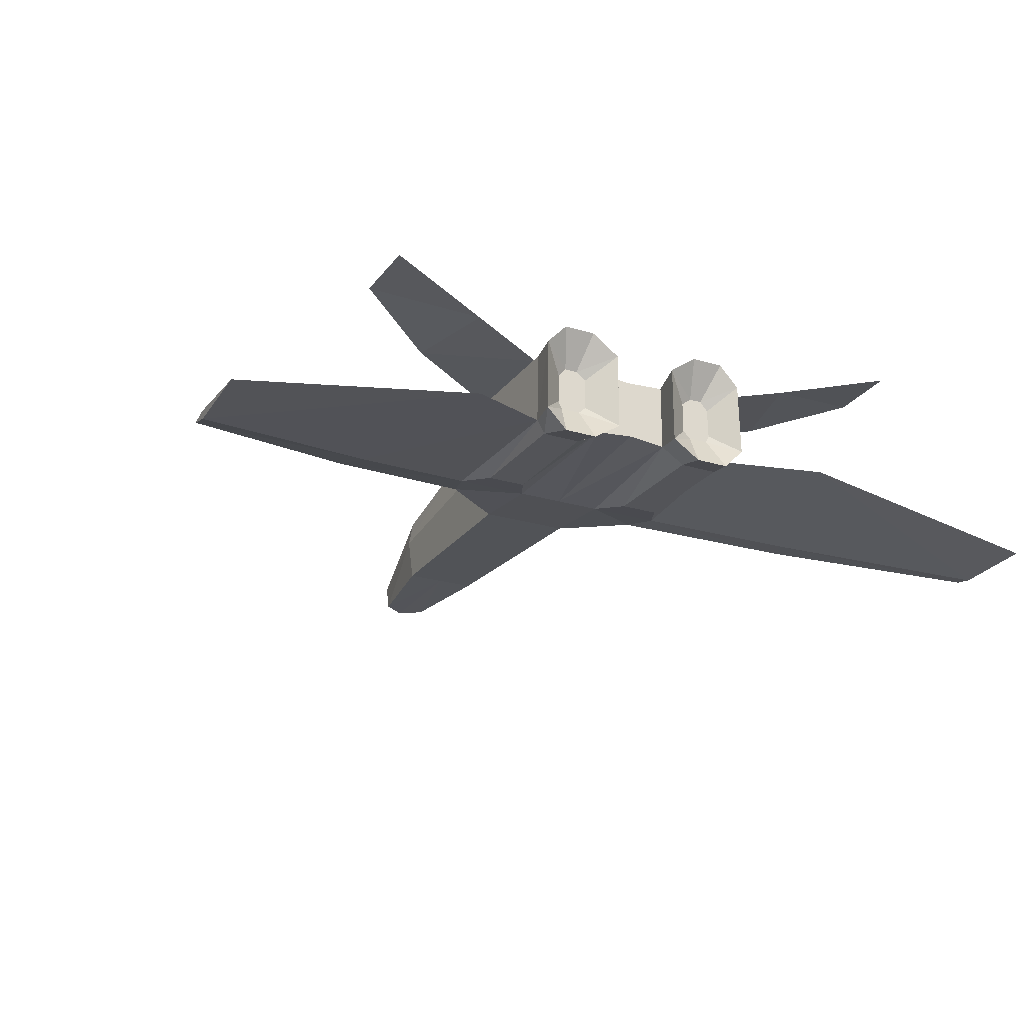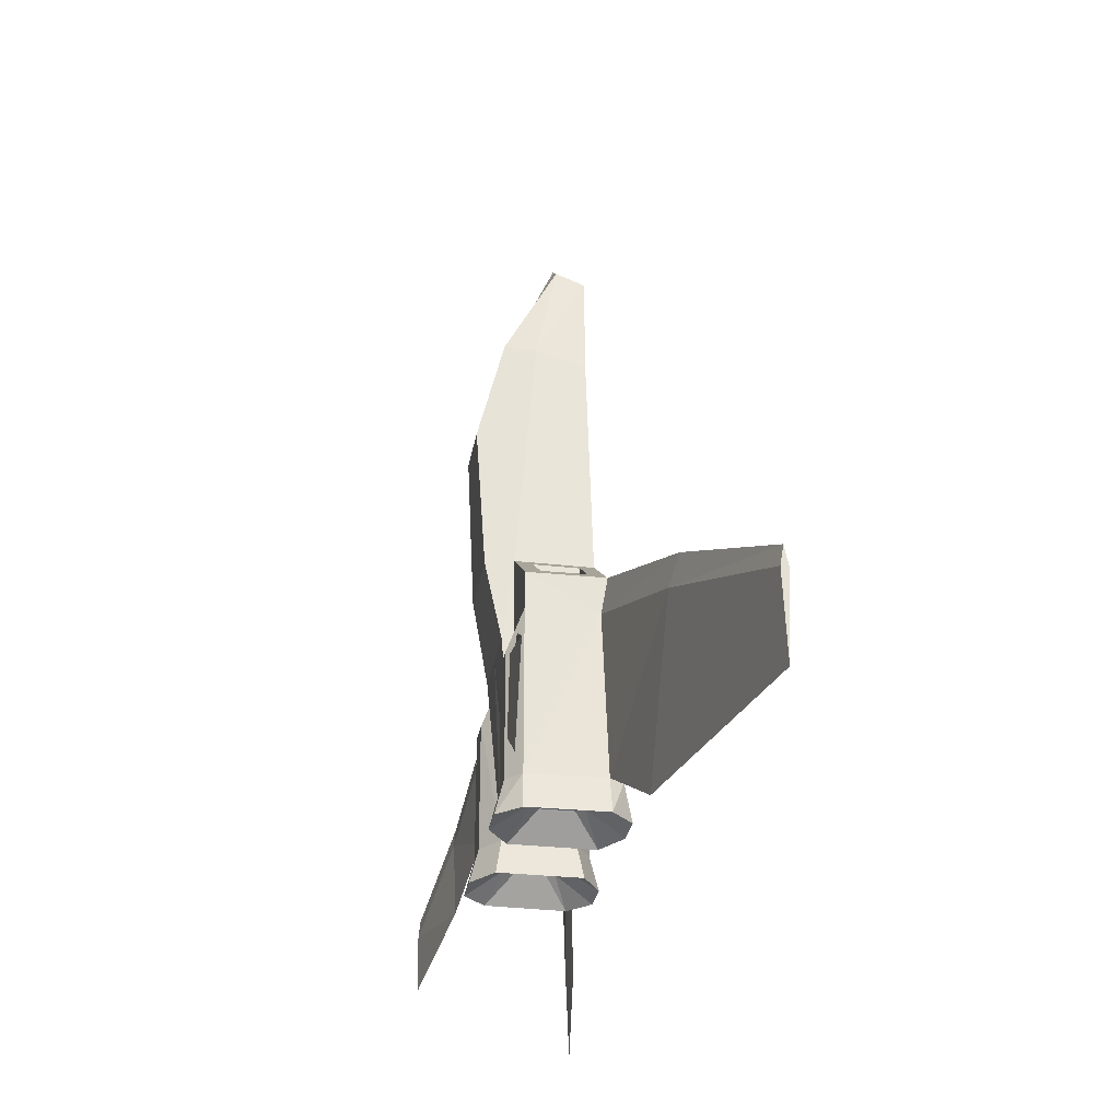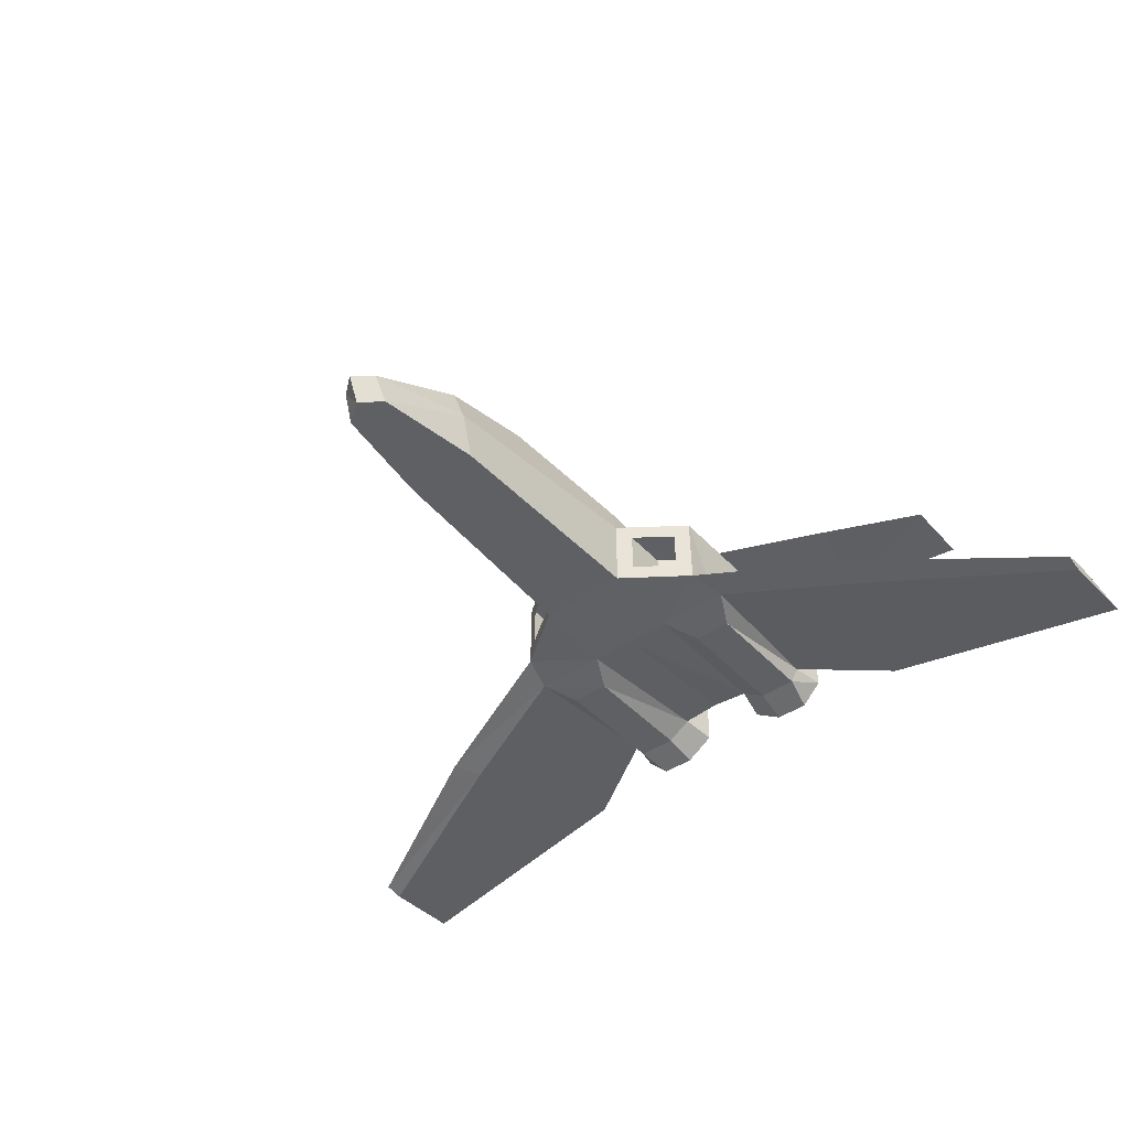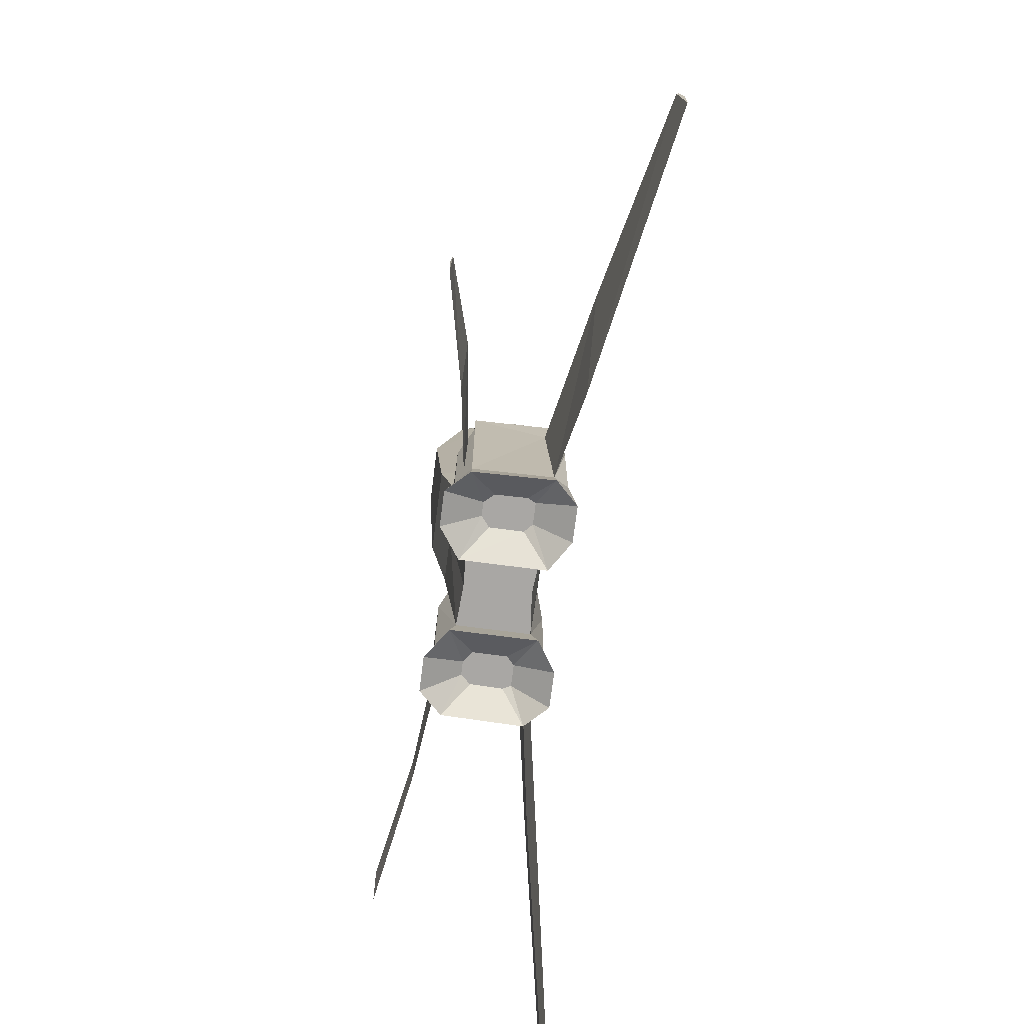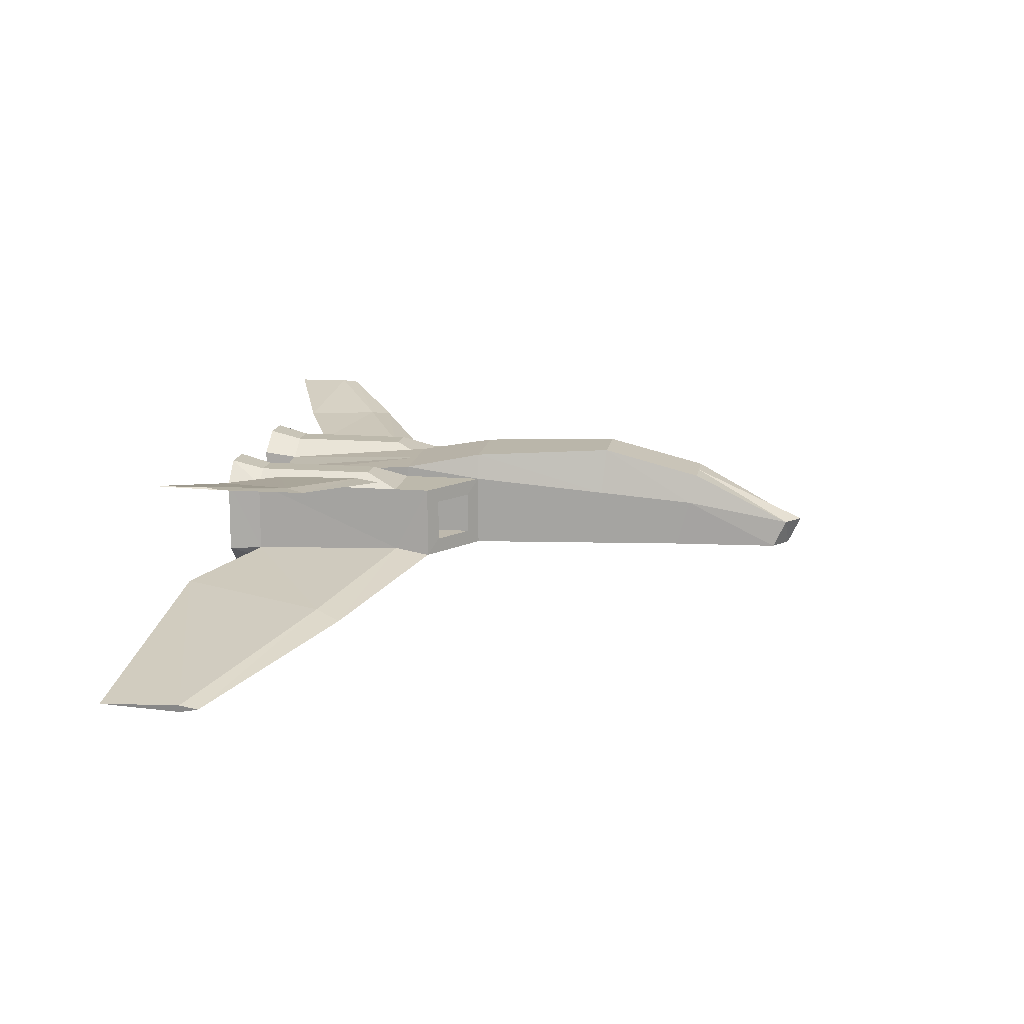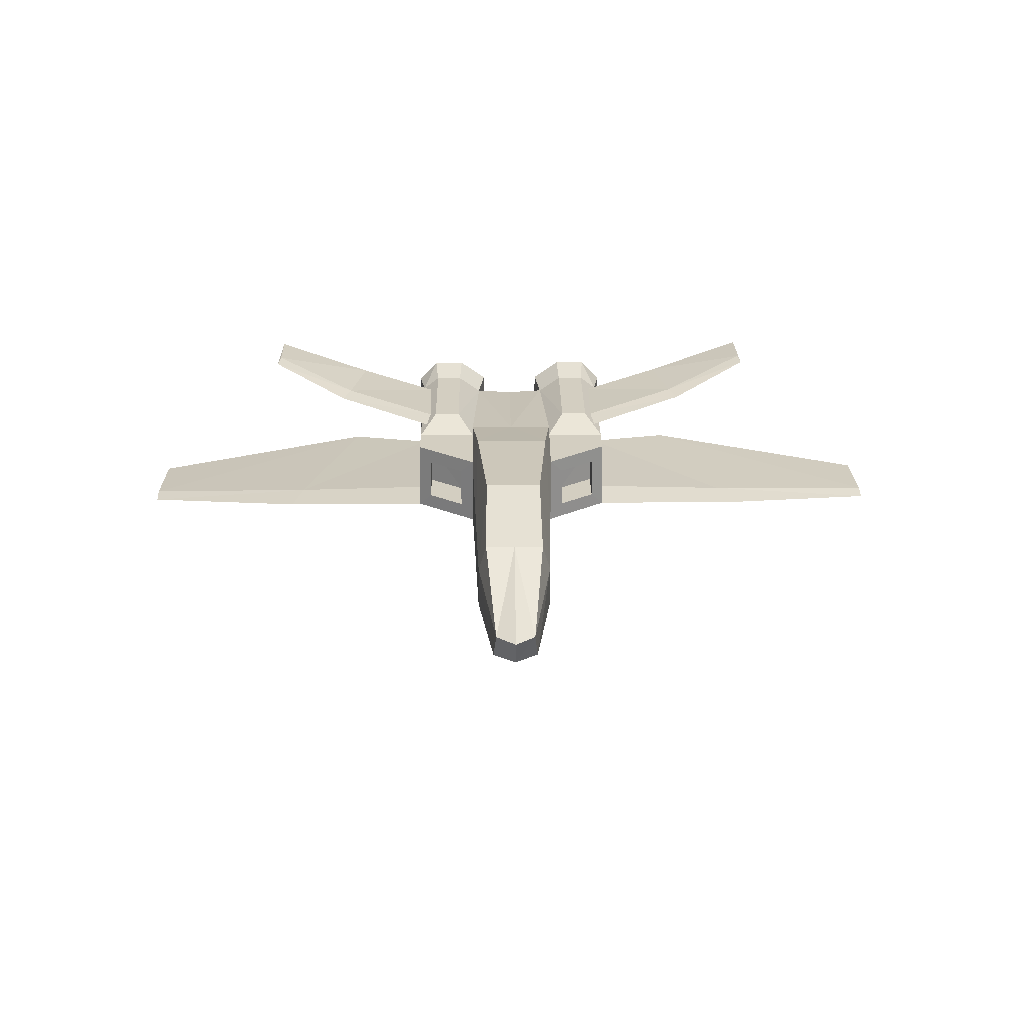
<metadata>
{"format":"obj","ext":"obj","renderer":"f3d","projection":"perspective","resolution":1024,"background":"white","views":[{"elev":-23.4,"azim":152.8,"up":"+Y"},{"elev":-29.5,"azim":-99.7,"up":"+Z"},{"elev":-43.3,"azim":38.8,"up":"+Y"},{"elev":-74.7,"azim":-97.3,"up":"+Z"},{"elev":15.0,"azim":-80.6,"up":"+Y"},{"elev":24.9,"azim":-0.7,"up":"+Y"}]}
</metadata>
<code>
o ship_Cube
v 0.9696 -0.1864 -1.262
v 0.9193 -0.1784 0.6358
v 0.9088 0.4397 0.6358
v 0.3825 -0.177 1.019
v 0.3262 0.411 -0.9809
v 0.3825 0.4397 1.019
v 0.3831 -0.2348 0.3324
v 0.3279 0.6624 1.013
v 0.3831 0.531 0.3387
v 0.3202 -0.13 2.915
v 0.3166 0.2725 3.024
v 0.2488 0.5198 3.085
v 0.1896 -0.1475 3.818
v 0.1655 0.08335 3.928
v 0.8058 -0.04774 0.3373
v 0.7998 0.3091 0.3373
v 0.496 -0.04696 0.5587
v 0.496 0.3091 0.5587
v 0.496 0.3091 0.9382
v 0.496 -0.04696 0.9382
v 0.7998 0.3091 0.7169
v 0.8058 -0.04774 0.7169
v 0.3262 -0.1604 -0.9809
v 0.5129 -0.3632 -1.262
v 0.9088 0.4397 0.3324
v 0.3831 0.4397 0.3324
v 0.7631 0.5542 -0.9809
v 0.5288 0.5542 -0.9809
v 0.7631 0.5542 0.04172
v 0.5288 0.5542 0.04172
v 0.5129 0.6259 -1.262
v 0.5288 -0.2915 -0.9809
v 0.5288 -0.2915 0.04172
v 0.8543 -0.2915 0.04172
v 0.9998 -0.2351 0.3324
v 0.9088 -0.1283 0.3324
v 3.811 -0.7098 -1.497
v 3.811 -0.7098 -0.6615
v 3.804 -0.7429 -0.8184
v 3.816 -0.6819 -0.8184
v 2.148 -0.4445 -0.1071
v 2.267 -0.4167 0.1196
v 2.165 -0.3549 -0.1071
v 1.679 -0.3055 -1.434
v 0.836 0.4969 -0.7963
v 0.82 0.5095 -0.06112
v 0.8519 0.4844 0.1479
v 2.441 0.7795 -1.453
v 2.452 0.7709 -0.8539
v 2.43 0.7881 -0.9976
v 1.54 0.595 -1.115
v 1.726 0.5842 -0.3272
v 1.661 0.6057 -0.4961
v 0.9193 -0.1784 -0.9809
v 0.3262 0.3138 -0.9809
v 0.9088 0.4397 -0.9809
v 0.787 0.6259 -1.262
v 0.2759 -0.21 -1.262
v 0.8543 -0.2915 -0.9809
v 0.2759 0.4584 -1.262
v 0.9573 0.4449 -1.262
v 0.7955 -0.3632 -1.262
v 0.759 6.8e-05 -1.066
v 0.5602 -0.06284 -1.066
v 0.5796 0.3255 -1.066
v 0.6872 0.3255 -1.066
v 0.4969 -0.002656 -1.066
v 0.4967 0.2598 -1.066
v 0.7541 0.2497 -1.066
v 0.7291 -0.06284 -1.066
v 0.2428 0.7334 2.228
v 0.3438 0.3417 2.195
v 0.3459 -0.1495 2.131
v -0.9696 -0.1864 -1.262
v -0.9193 -0.1784 0.6358
v -0.9088 0.4397 0.6358
v 0 -0.1294 -0.9809
v 0 -0.177 1.019
v 0 0.392 -0.9809
v -0.3825 -0.177 1.019
v -0.3262 0.411 -0.9809
v -0.3825 0.4397 1.019
v 0 -0.2348 0.3324
v -0.3831 -0.2348 0.3324
v -0.3279 0.6624 1.013
v 0 0.6624 1.013
v 0 0.531 0.3387
v -0.3831 0.531 0.3387
v 0 -0.13 2.916
v -0.3202 -0.13 2.915
v -0.3166 0.2725 3.024
v -0.2488 0.5198 3.085
v 0 0.5198 3.086
v 0 -0.1475 3.951
v -0.1896 -0.1475 3.818
v -0.1655 0.08335 3.928
v -0.8058 -0.04774 0.3373
v 0 0.08335 4.061
v -0.7998 0.3091 0.3373
v -0.496 -0.04696 0.5587
v -0.496 0.3091 0.5587
v -0.496 0.3091 0.9382
v -0.496 -0.04696 0.9382
v -0.7998 0.3091 0.7169
v -0.8058 -0.04774 0.7169
v -0.3262 -0.1604 -0.9809
v -0.5129 -0.3632 -1.262
v -0.9088 0.4397 0.3324
v -0.3831 0.4397 0.3324
v -0.7631 0.5542 -0.9809
v -0.5288 0.5542 -0.9809
v -0.7631 0.5542 0.04172
v -0.5288 0.5542 0.04172
v -0.5129 0.6259 -1.262
v -0.5288 -0.2915 -0.9809
v -0.5288 -0.2915 0.04172
v -0.8543 -0.2915 0.04172
v -0.9998 -0.2351 0.3324
v -0.9088 -0.1283 0.3324
v -3.811 -0.7098 -1.497
v -3.811 -0.7098 -0.6615
v -3.804 -0.7429 -0.8184
v -3.816 -0.6819 -0.8184
v -2.148 -0.4445 -0.1071
v -2.267 -0.4167 0.1196
v -2.165 -0.3549 -0.1071
v -1.679 -0.3055 -1.434
v -0.836 0.4969 -0.7963
v -0.82 0.5095 -0.06112
v -0.8519 0.4844 0.1479
v -2.441 0.7795 -1.453
v -2.452 0.7709 -0.8539
v -2.43 0.7881 -0.9976
v -1.54 0.595 -1.115
v -1.726 0.5842 -0.3272
v -1.661 0.6057 -0.4961
v -0.9193 -0.1784 -0.9809
v -0.3262 0.3138 -0.9809
v -0.9088 0.4397 -0.9809
v -0.787 0.6259 -1.262
v -0.2759 -0.21 -1.262
v -0.8543 -0.2915 -0.9809
v -0.2759 0.4584 -1.262
v -0.9573 0.4449 -1.262
v -0.7955 -0.3632 -1.262
v -0.759 6.8e-05 -1.066
v -0.5602 -0.06284 -1.066
v -0.5796 0.3255 -1.066
v -0.6872 0.3255 -1.066
v -0.4969 -0.002656 -1.066
v -0.4967 0.2598 -1.066
v -0.7541 0.2497 -1.066
v -0.7291 -0.06284 -1.066
v -0.2428 0.7334 2.228
v -0.3438 0.3417 2.195
v 0 0.7334 2.228
v -0.3459 -0.1495 2.131
v 0 -0.1495 2.131
f 36 3 2
f 5 77 79
f 4 83 7
f 26 3 25
f 22 17 20
f 23 83 77
f 87 5 79
f 56 36 54
f 87 8 9
f 6 9 8
f 26 5 9
f 71 11 72
f 71 93 12
f 158 10 89
f 72 10 73
f 93 14 12
f 89 13 94
f 11 12 14
f 11 13 10
f 94 14 98
f 4 19 6
f 21 18 16
f 3 22 2
f 3 19 21
f 20 18 19
f 4 22 20
f 22 16 15
f 5 30 28
f 35 33 34
f 2 7 35
f 28 29 27
f 26 29 30
f 29 45 27
f 34 32 59
f 54 34 59
f 23 33 7
f 41 38 42
f 44 40 37
f 44 39 41
f 43 38 40
f 39 40 38
f 36 42 43
f 54 41 35
f 54 43 44
f 35 42 2
f 29 47 46
f 56 47 25
f 56 27 45
f 51 49 52
f 53 49 50
f 51 50 48
f 45 53 51
f 46 52 53
f 45 52 47
f 49 48 50
f 16 17 15
f 23 60 58
f 32 58 24
f 27 31 28
f 28 60 5
f 56 57 27
f 32 62 59
f 54 61 56
f 59 1 54
f 61 66 57
f 31 66 65
f 60 67 58
f 1 69 61
f 1 70 63
f 24 70 62
f 58 64 24
f 60 65 68
f 68 69 67
f 6 73 4
f 78 73 158
f 86 71 8
f 8 72 6
f 76 119 75
f 81 77 106
f 83 80 84
f 76 109 108
f 100 105 103
f 106 83 84
f 81 87 79
f 119 139 137
f 85 87 88
f 82 88 109
f 109 88 81
f 91 154 155
f 154 93 156
f 158 90 157
f 90 155 157
f 96 93 92
f 89 95 90
f 91 96 92
f 95 91 90
f 94 96 95
f 102 80 82
f 104 101 102
f 105 76 75
f 76 102 82
f 101 103 102
f 80 105 75
f 105 99 104
f 81 113 109
f 118 116 84
f 84 75 118
f 110 113 111
f 109 112 108
f 128 112 110
f 115 117 142
f 137 117 118
f 116 106 84
f 121 124 125
f 127 123 126
f 122 127 124
f 126 121 125
f 123 122 121
f 119 125 75
f 124 137 118
f 137 126 119
f 125 118 75
f 112 130 108
f 130 139 108
f 139 128 110
f 132 134 135
f 136 132 135
f 134 133 136
f 128 136 129
f 129 135 130
f 135 128 130
f 132 133 131
f 100 99 97
f 106 143 81
f 115 141 106
f 114 110 111
f 143 111 81
f 140 139 110
f 145 115 142
f 144 137 139
f 74 142 137
f 149 144 140
f 114 149 140
f 150 143 141
f 152 74 144
f 74 153 145
f 153 107 145
f 147 141 107
f 143 148 114
f 148 151 152
f 157 82 80
f 78 157 80
f 154 86 85
f 155 85 82
f 36 25 3
f 5 23 77
f 4 78 83
f 26 6 3
f 22 15 17
f 23 7 83
f 87 9 5
f 56 25 36
f 87 86 8
f 6 26 9
f 71 12 11
f 71 156 93
f 158 73 10
f 72 11 10
f 93 98 14
f 89 10 13
f 11 14 13
f 94 13 14
f 4 20 19
f 21 19 18
f 3 21 22
f 3 6 19
f 20 17 18
f 4 2 22
f 22 21 16
f 5 26 30
f 35 7 33
f 2 4 7
f 28 30 29
f 26 25 29
f 29 46 45
f 34 33 32
f 54 35 34
f 23 32 33
f 41 39 38
f 44 43 40
f 44 37 39
f 43 42 38
f 39 37 40
f 36 2 42
f 54 44 41
f 54 36 43
f 35 41 42
f 29 25 47
f 56 45 47
f 51 48 49
f 53 52 49
f 51 53 50
f 45 46 53
f 46 47 52
f 45 51 52
f 16 18 17
f 23 5 60
f 32 23 58
f 27 57 31
f 28 31 60
f 56 61 57
f 32 24 62
f 54 1 61
f 59 62 1
f 61 69 66
f 31 57 66
f 60 68 67
f 1 63 69
f 1 62 70
f 24 64 70
f 58 67 64
f 60 31 65
f 63 70 64
f 64 67 63
f 68 65 69
f 66 69 65
f 63 67 69
f 6 72 73
f 78 4 73
f 86 156 71
f 8 71 72
f 76 108 119
f 81 79 77
f 83 78 80
f 76 82 109
f 100 97 105
f 106 77 83
f 81 88 87
f 119 108 139
f 85 86 87
f 82 85 88
f 91 92 154
f 154 92 93
f 158 89 90
f 90 91 155
f 96 98 93
f 89 94 95
f 95 96 91
f 94 98 96
f 102 103 80
f 104 99 101
f 105 104 76
f 76 104 102
f 101 100 103
f 80 103 105
f 105 97 99
f 81 111 113
f 118 117 116
f 84 80 75
f 110 112 113
f 109 113 112
f 128 129 112
f 115 116 117
f 137 142 117
f 116 115 106
f 121 122 124
f 127 120 123
f 122 120 127
f 126 123 121
f 123 120 122
f 119 126 125
f 124 127 137
f 137 127 126
f 125 124 118
f 112 129 130
f 130 128 139
f 132 131 134
f 136 133 132
f 134 131 133
f 128 134 136
f 129 136 135
f 135 134 128
f 100 101 99
f 106 141 143
f 115 107 141
f 114 140 110
f 143 114 111
f 140 144 139
f 145 107 115
f 144 74 137
f 74 145 142
f 149 152 144
f 114 148 149
f 150 151 143
f 152 146 74
f 74 146 153
f 153 147 107
f 147 150 141
f 143 151 148
f 147 153 146
f 146 152 150
f 149 148 152
f 151 150 152
f 147 146 150
f 157 155 82
f 78 158 157
f 154 156 86
f 155 154 85
l 55 5
l 138 81

</code>
